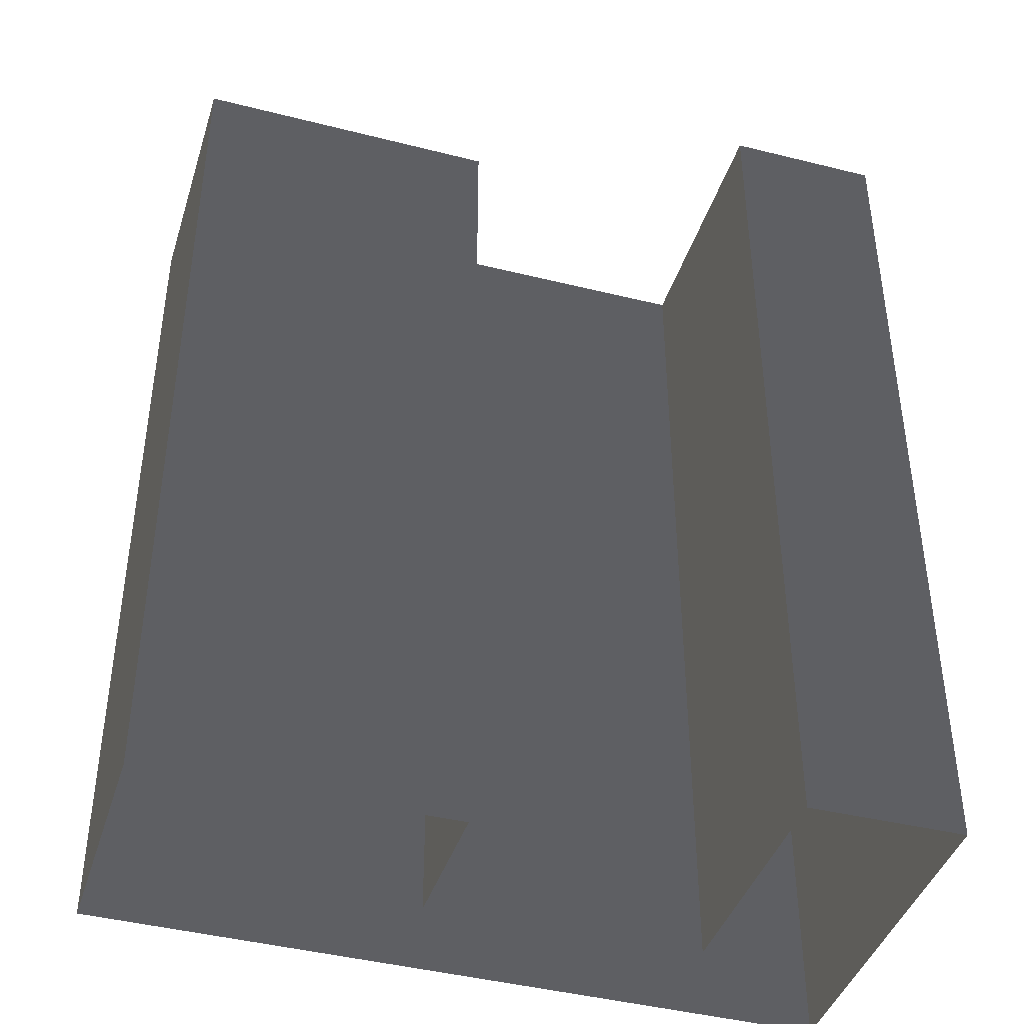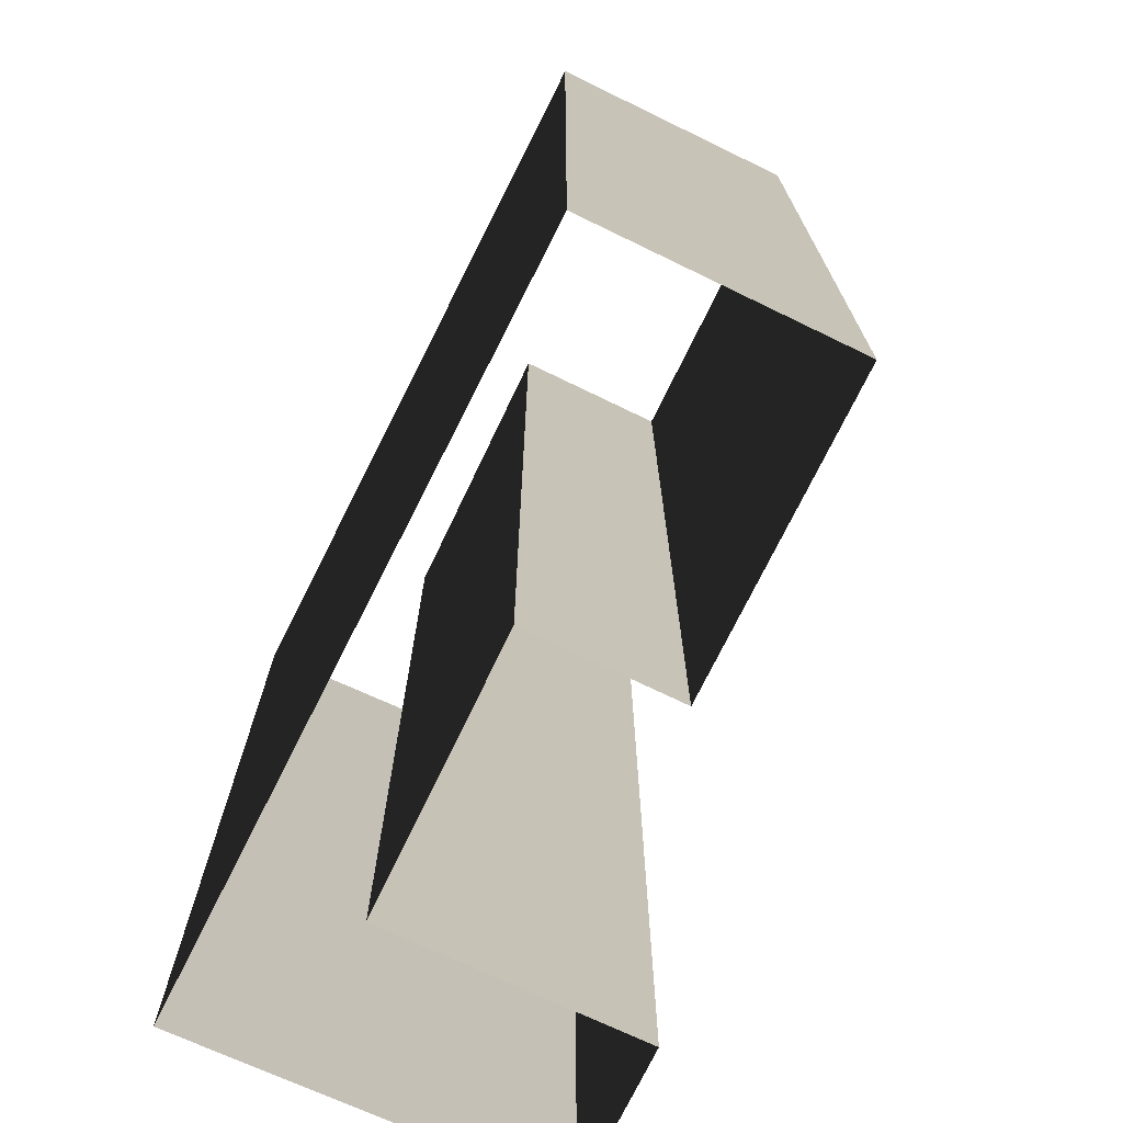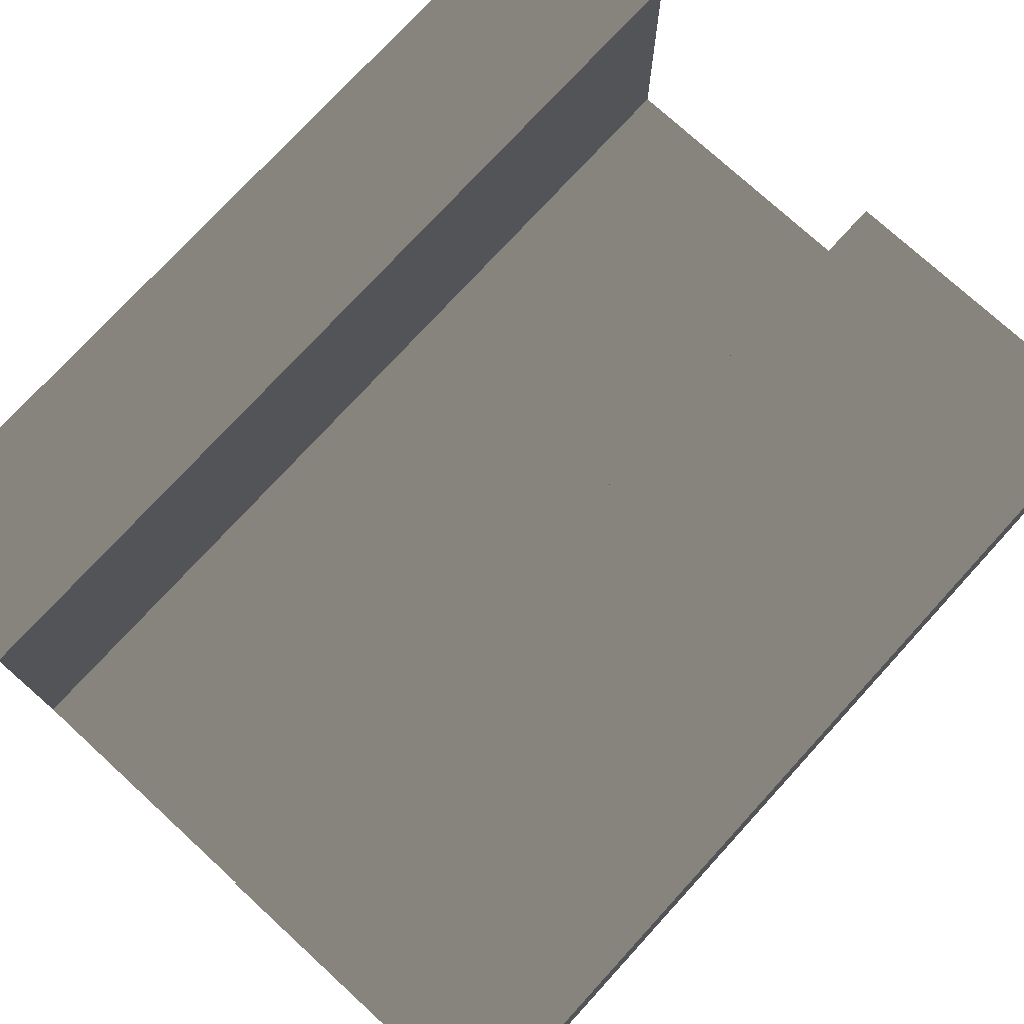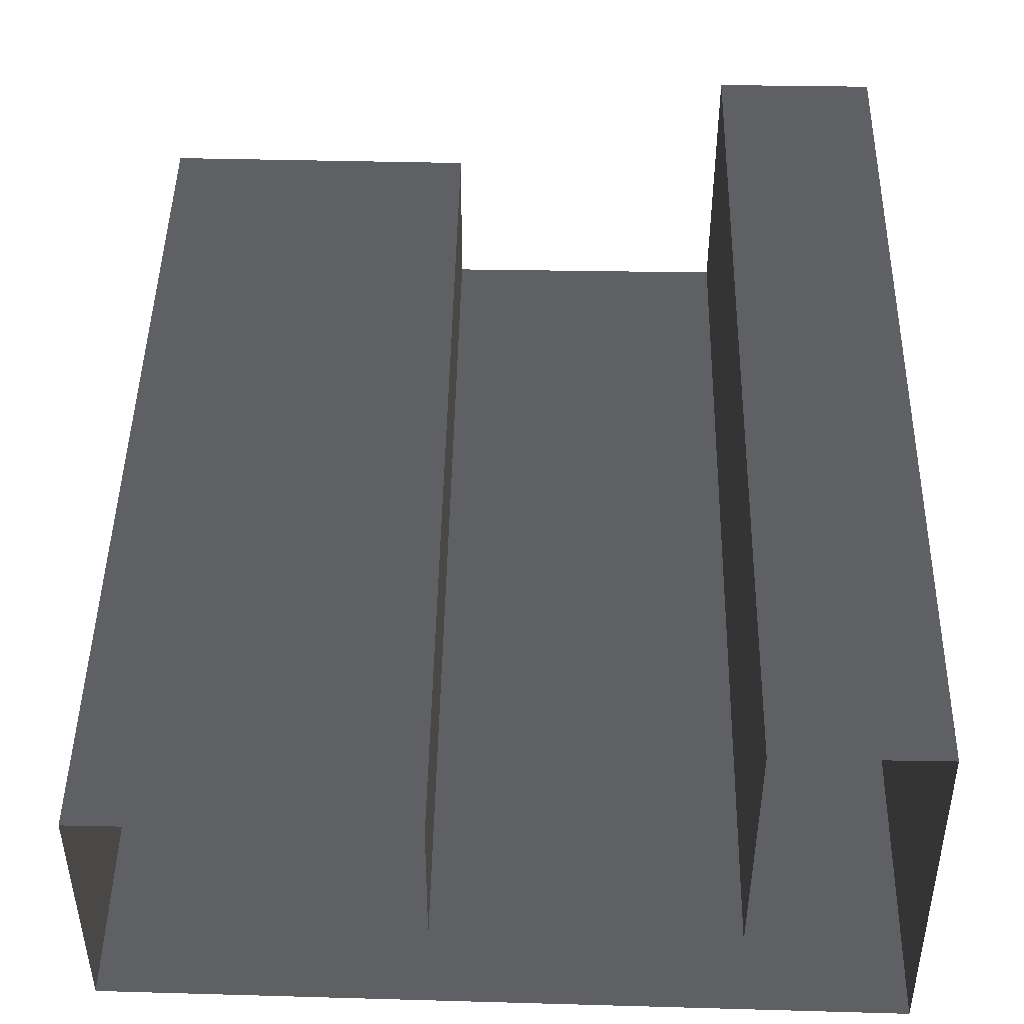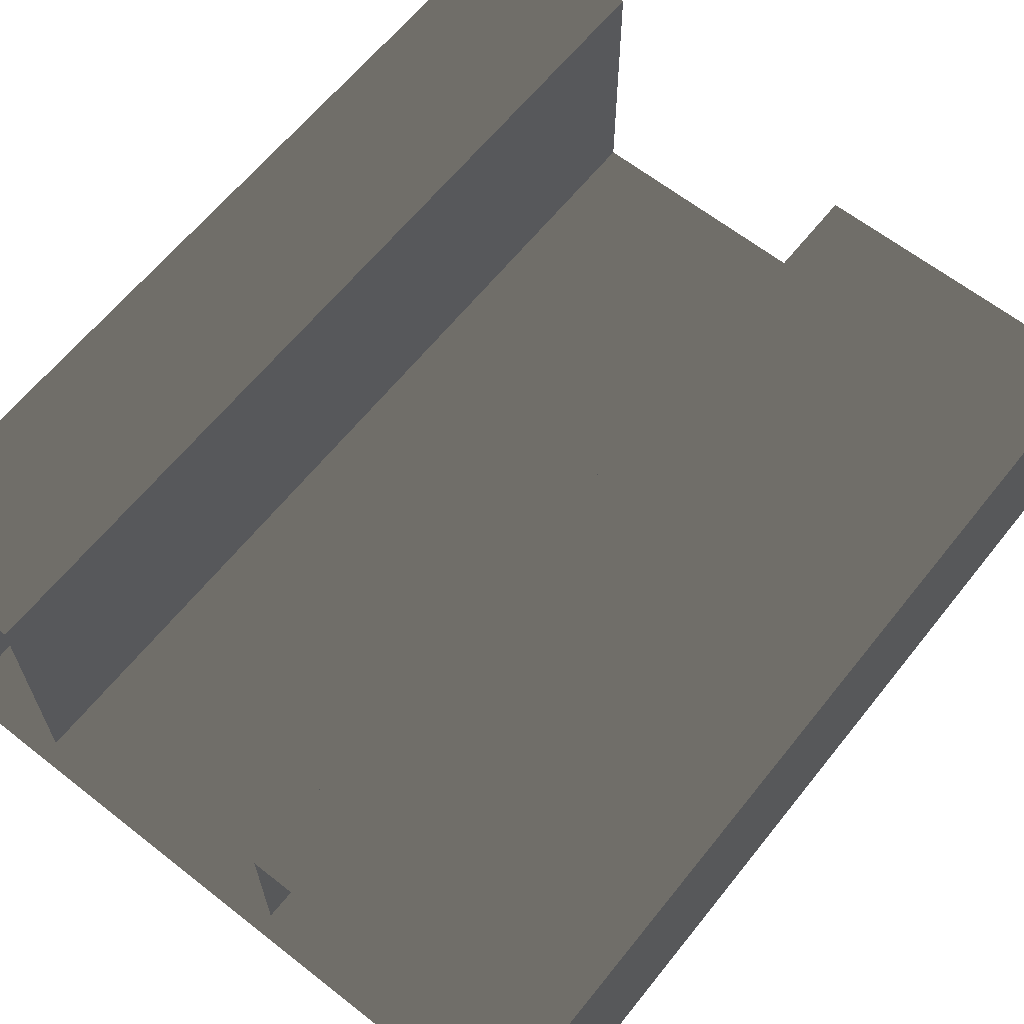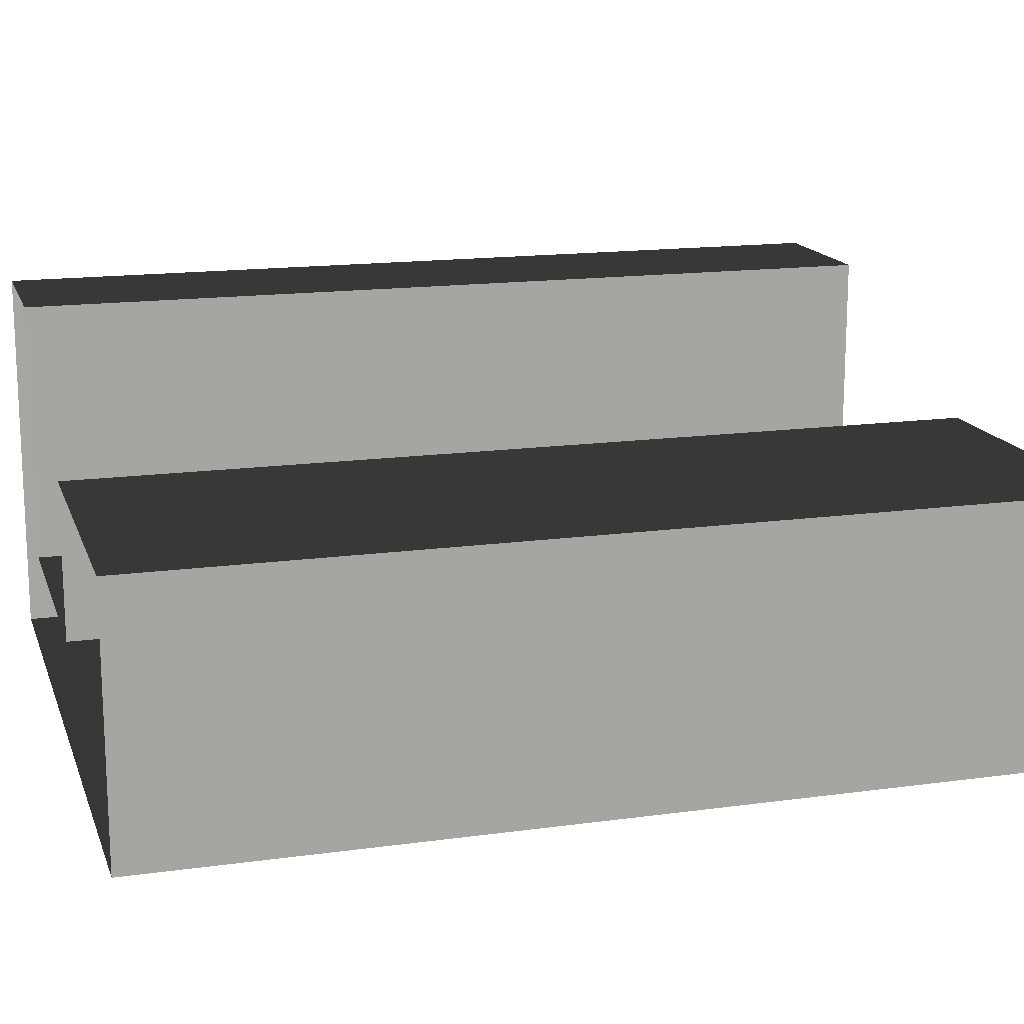
<metadata>
{"format":"obj","ext":"obj","renderer":"f3d","projection":"perspective","resolution":1024,"background":"white","views":[{"elev":-40.9,"azim":163.2,"up":"+Z"},{"elev":-72.4,"azim":64.5,"up":"+Z"},{"elev":75.7,"azim":42.5,"up":"+Y"},{"elev":46.7,"azim":-178.9,"up":"+Y"},{"elev":63.3,"azim":38.6,"up":"+Y"},{"elev":15.8,"azim":74.0,"up":"+Y"}]}
</metadata>
<code>
v -53.68 31.19 96.63
v -53.68 31.19 -48.32
v -54.66 -30.36 96.63
v -54.66 -30.36 -48.32
v 66.41 -27.76 96.63
v 66.41 -27.76 -48.32
v 66.16 13.94 96.63
v 66.16 13.94 -48.32
v -54.66 -30.36 96.63
v -54.66 -30.36 -48.32
v 66.41 -27.76 96.63
v 66.41 -27.76 -48.32
v -28.69 31.19 96.63
v -28.69 31.19 -48.32
v -53.68 31.19 96.63
v -53.68 31.19 -48.32
v 66.16 13.94 96.63
v 66.16 13.94 -48.32
v 16.33 13.59 96.63
v 16.33 13.59 -48.32
v 16.33 13.59 96.63
v 16.33 13.59 -48.32
v 16.5 -11.25 96.63
v 16.5 -11.25 -48.31
v 16.5 -11.25 96.63
v 16.5 -11.25 -48.31
v -28.69 -11.25 96.63
v -28.69 -11.25 -48.32
v -28.69 -11.25 96.63
v -28.69 -11.25 -48.32
v -28.69 31.19 96.63
v -28.69 31.19 -48.32
g Building_t12_33495_46
f 1 3 2
f 2 3 4
f 5 7 6
f 6 7 8
f 9 11 10
f 10 11 12
f 13 15 14
f 14 15 16
f 17 19 18
f 18 19 20
f 21 23 22
f 22 23 24
f 25 27 26
f 26 27 28
f 29 31 30
f 30 31 32

</code>
